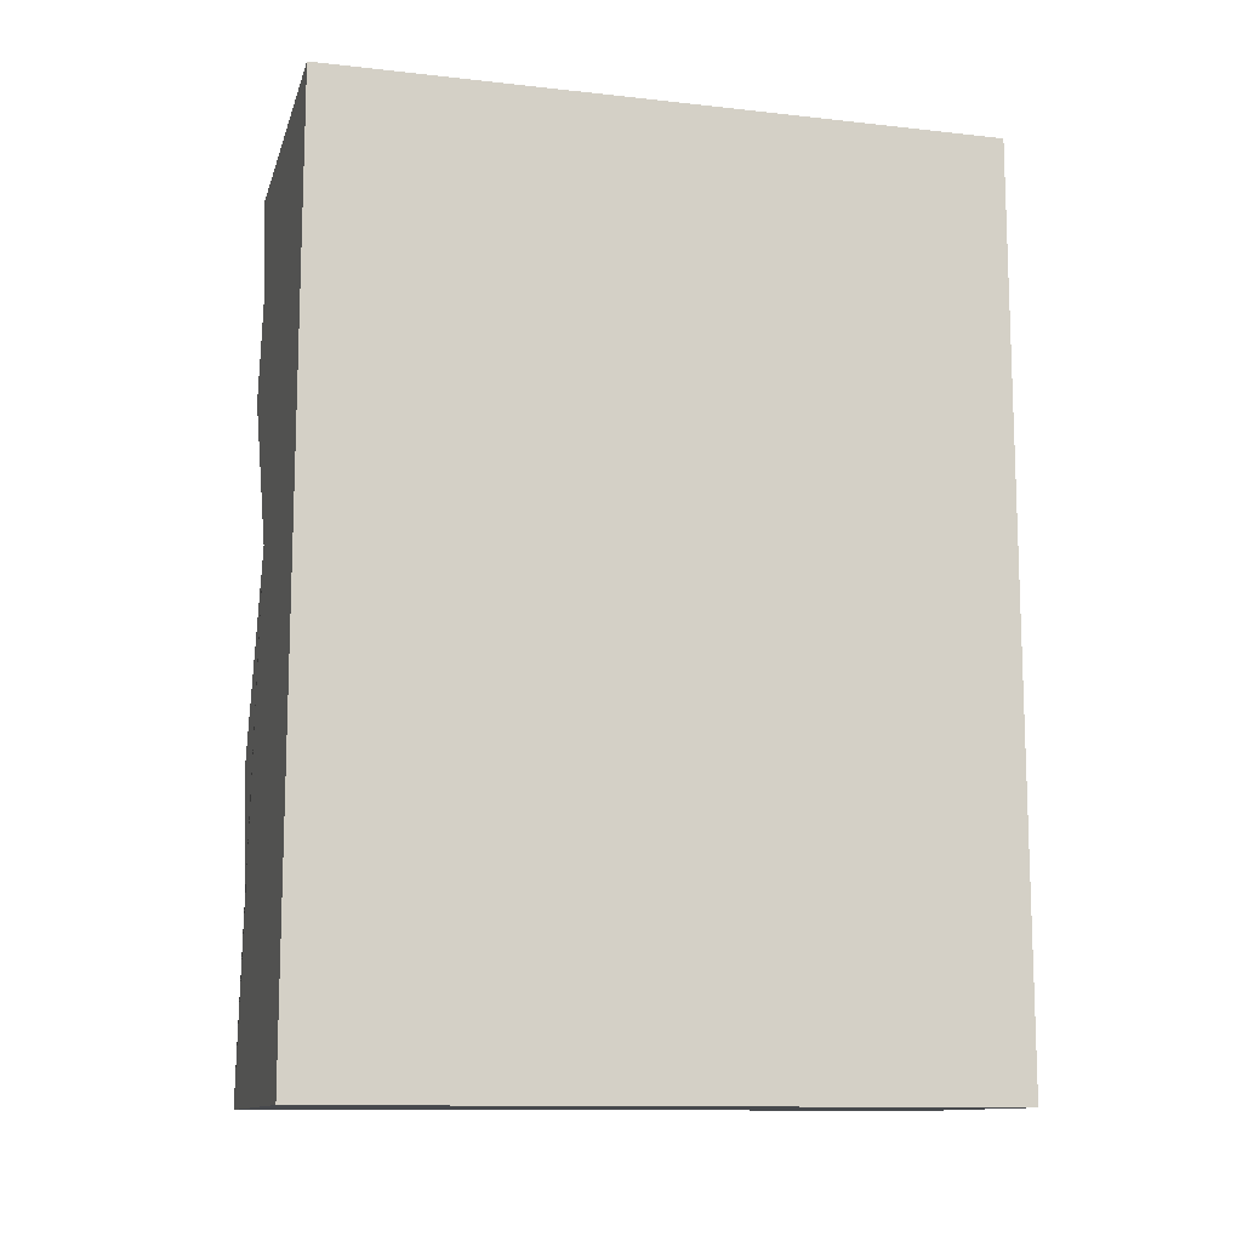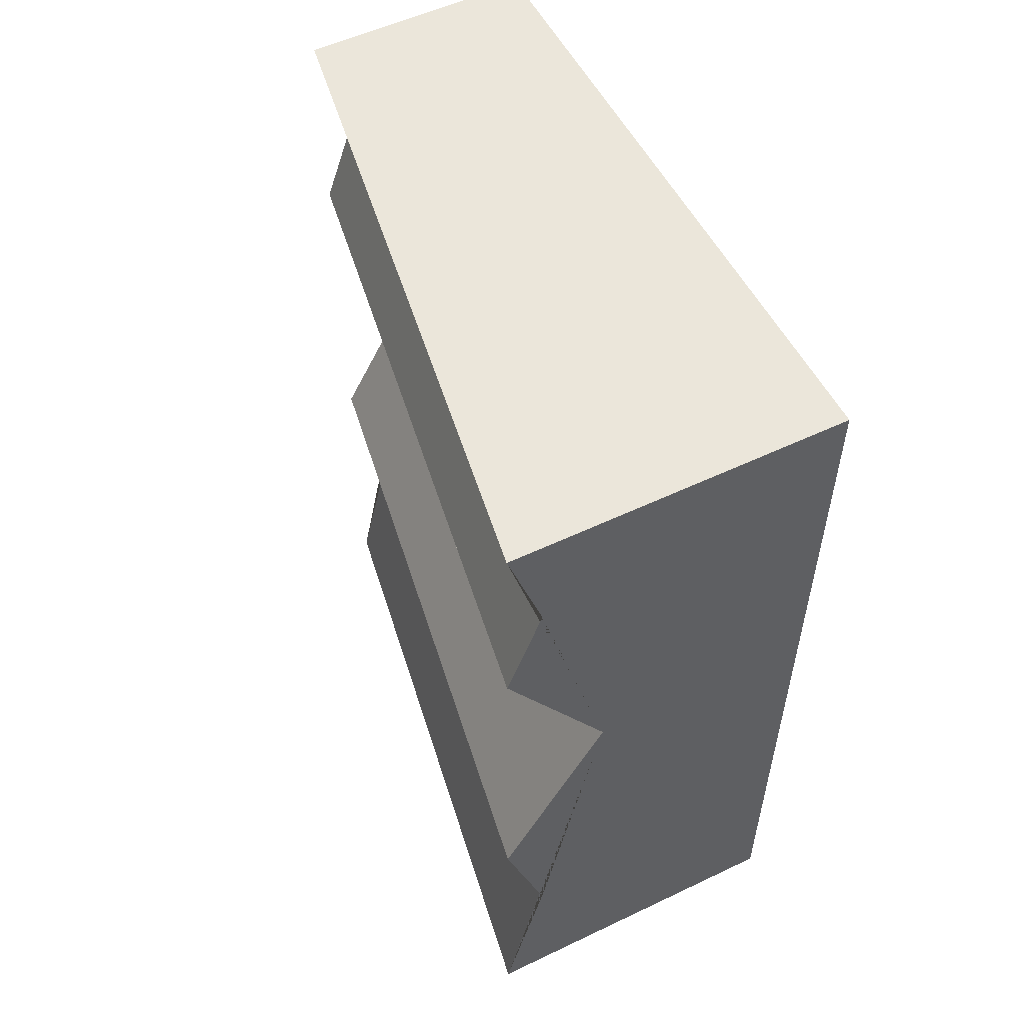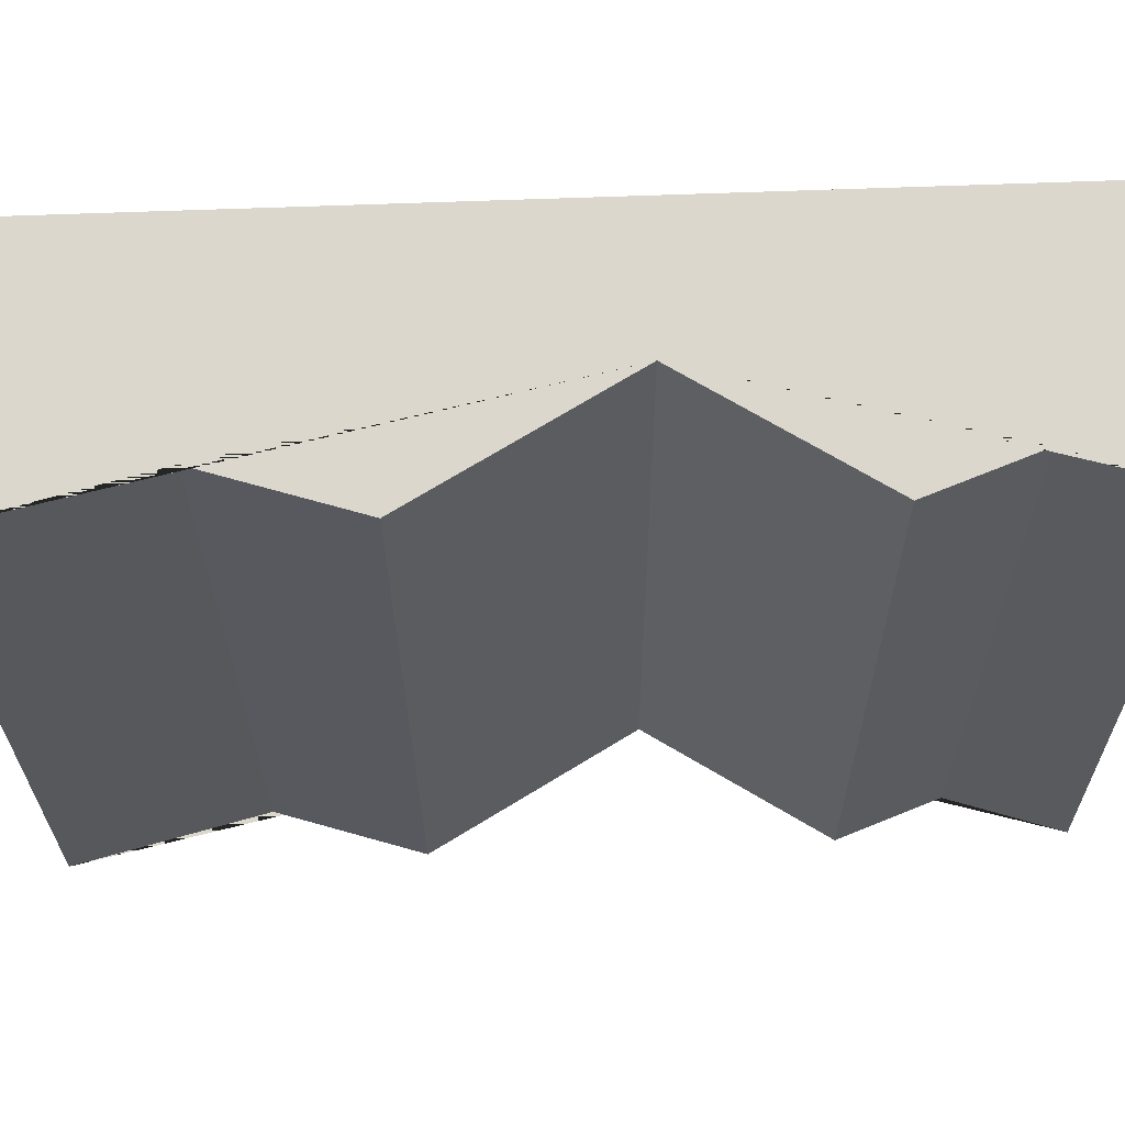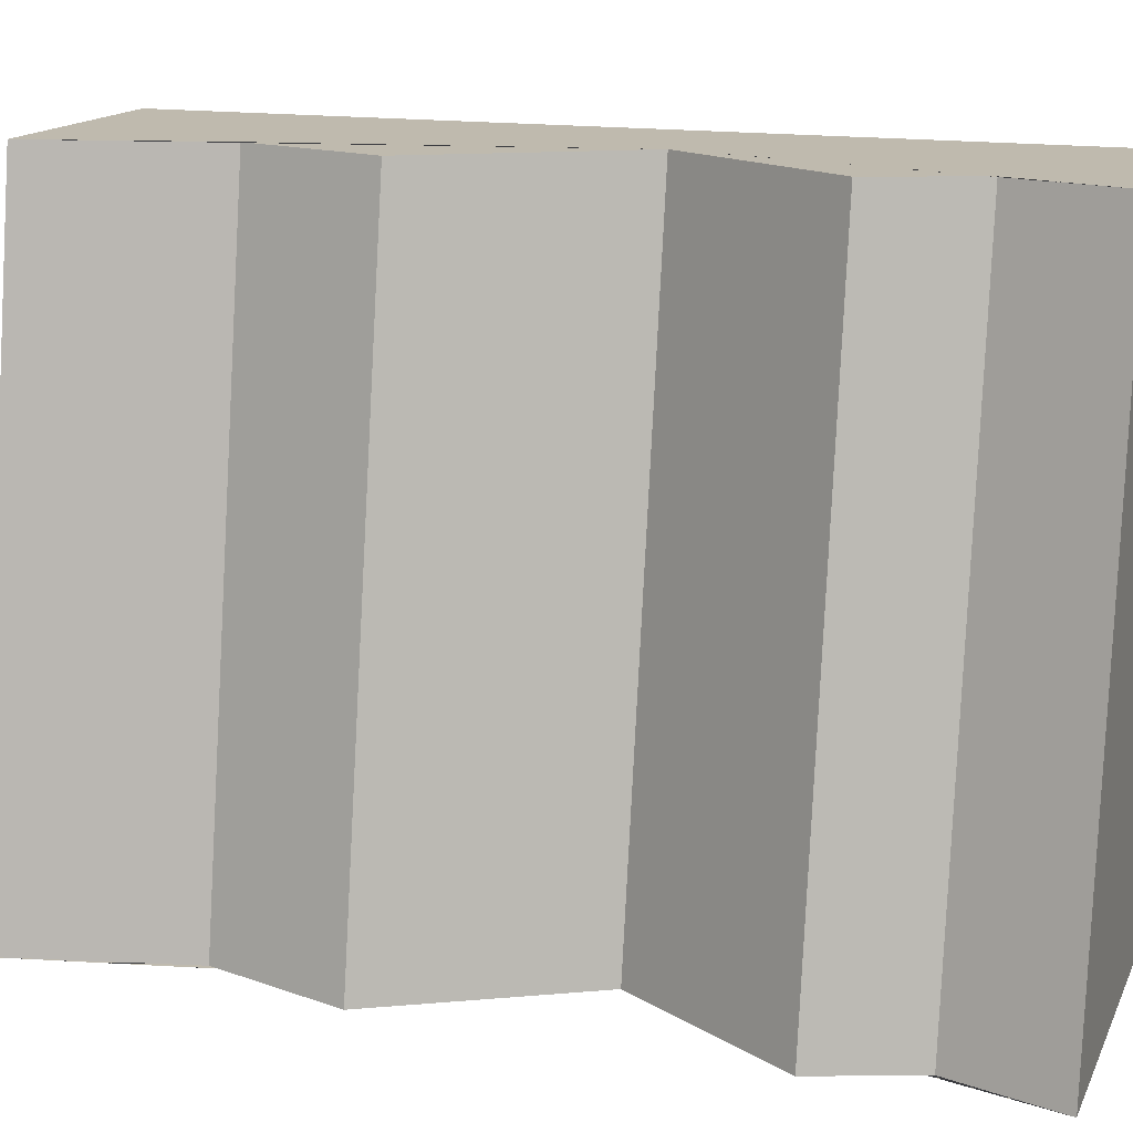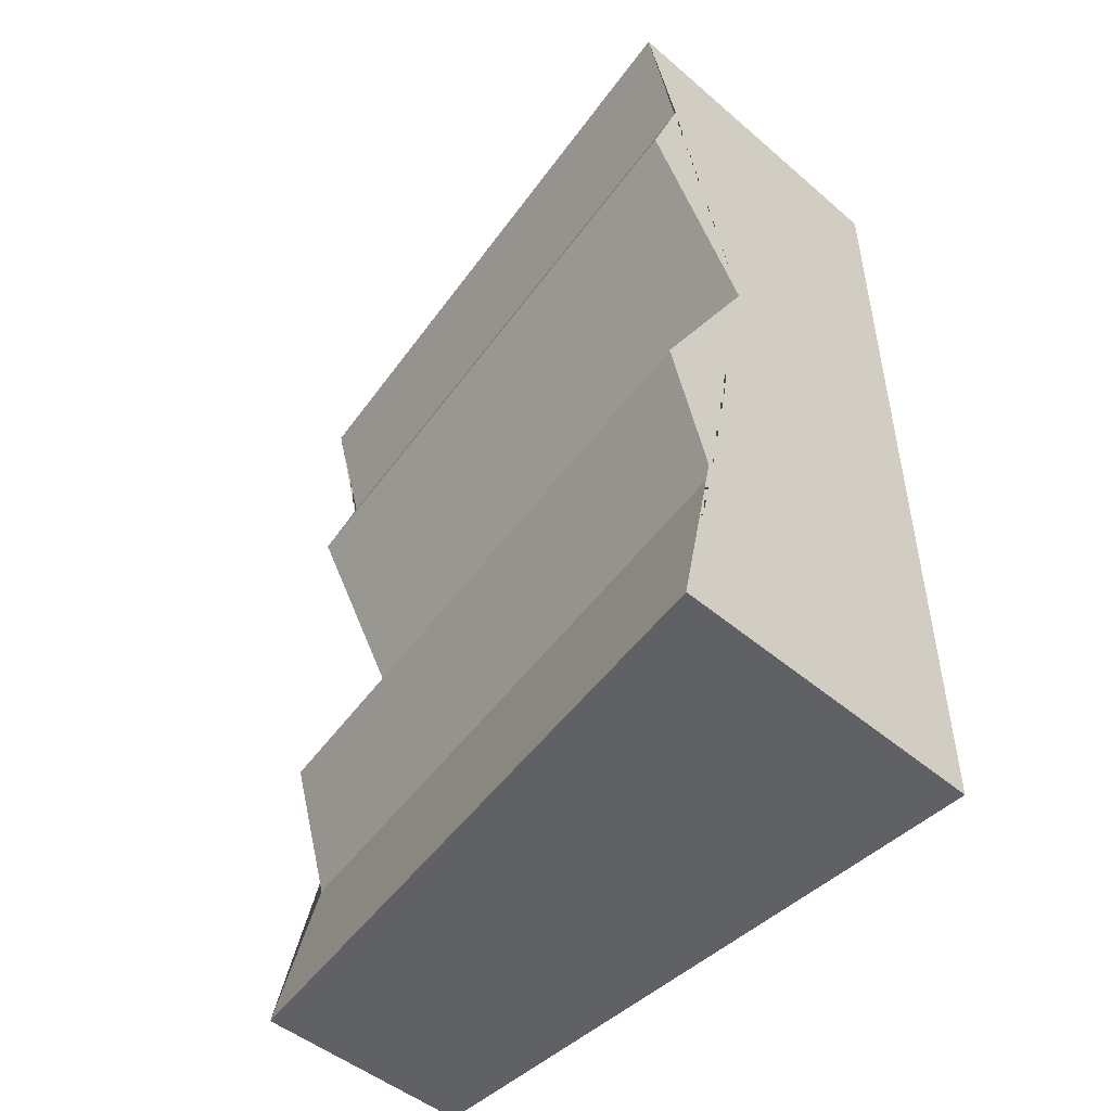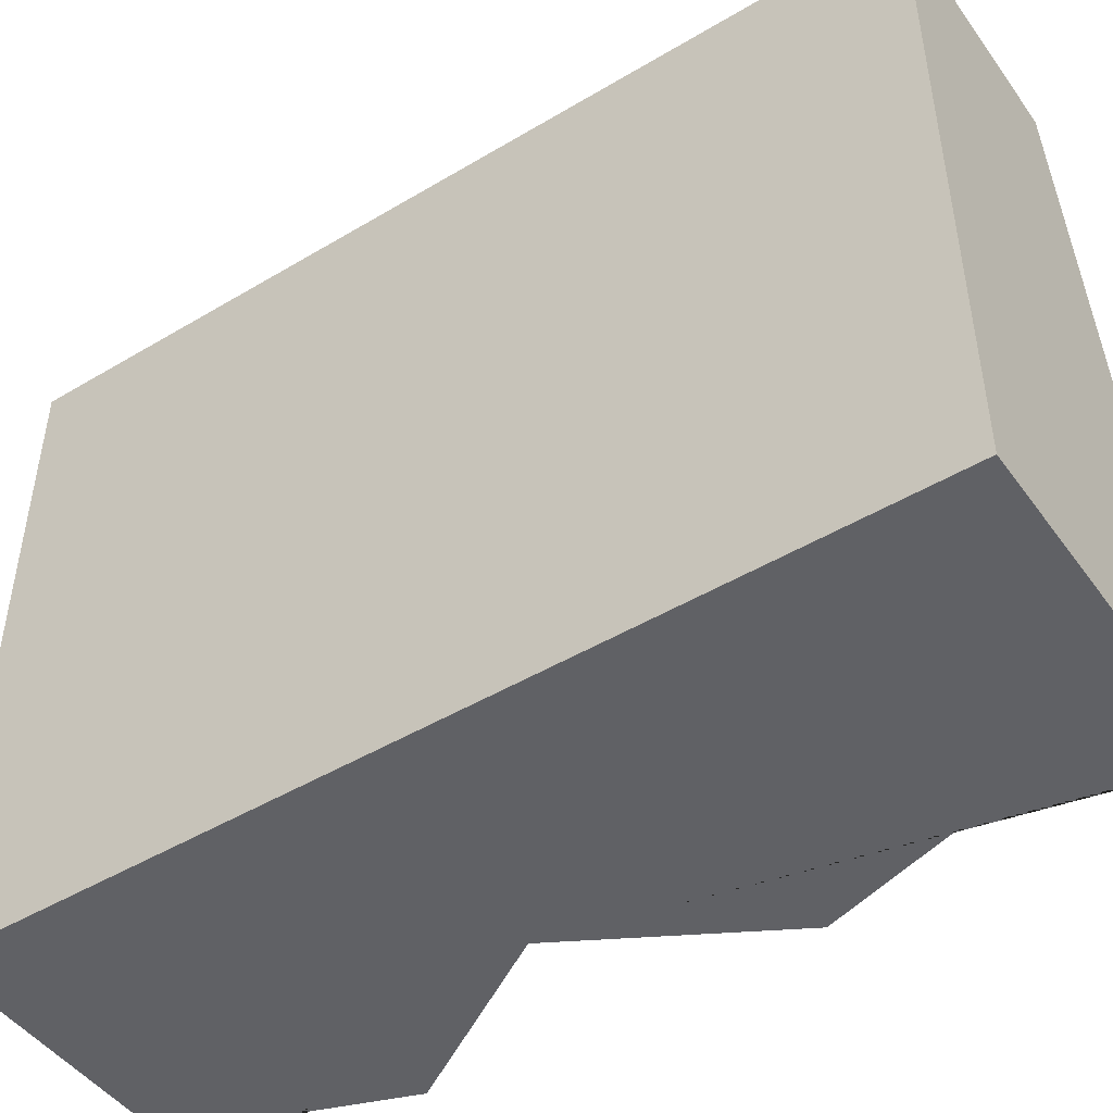
<metadata>
{"format":"obj","ext":"obj","renderer":"f3d","projection":"perspective","resolution":1024,"background":"white","views":[{"elev":-12.2,"azim":75.4,"up":"+Z"},{"elev":54.7,"azim":-26.7,"up":"+Z"},{"elev":73.3,"azim":-92.0,"up":"+Y"},{"elev":15.5,"azim":-71.1,"up":"+Y"},{"elev":-48.7,"azim":-43.4,"up":"+Z"},{"elev":-47.2,"azim":124.0,"up":"+Y"}]}
</metadata>
<code>
g Mesh1 Brown_Cliff_Bottom_Green_Top Model
v 0.5 0 -3
v -0.64 -6.399e-18 -3
v -0.28 2.2 -3
v 0.5 2.2 -3
f 1 2 3 4
v -0.2773 1.805e-16 -1.275
v -0.64 1.805e-16 -1.924
v -0.4938 0 -2.387
v 0.5 0 2.888e-15
v -0.64 -6.399e-18 -0
v -0.5211 -5.414e-16 -0.3719
v -0.64 1.805e-16 -0.701
f 5 6 7 2 1 8 9 10 11
v 0.08266 2.2 -1.275
v -0.28 2.2 -1.924
f 12 13 6 5
v -0.28 2.2 -0.701
v -0.161 2.2 -0.3719
v -0.28 2.2 -0
v 0.5 2.2 2.888e-15
v -0.1338 2.2 -2.387
f 12 14 15 16 17 4 3 18 13
f 14 12 5 11
f 15 14 11 10
f 16 15 10 9
f 9 8 17 16
f 4 17 8 1
f 18 3 2 7
f 13 18 7 6

</code>
